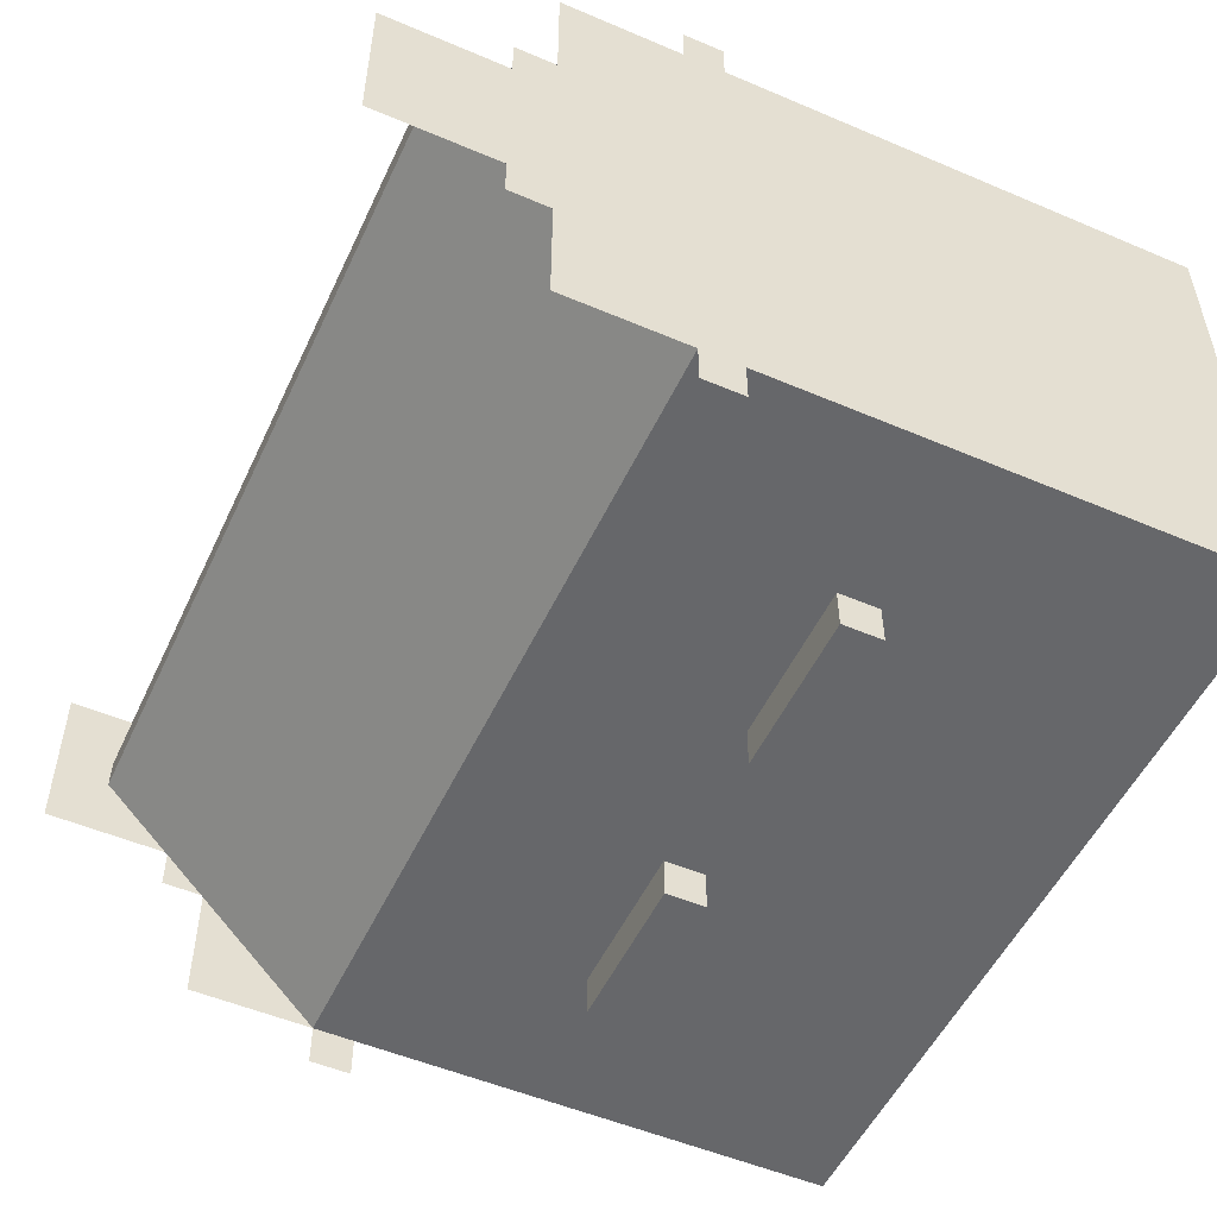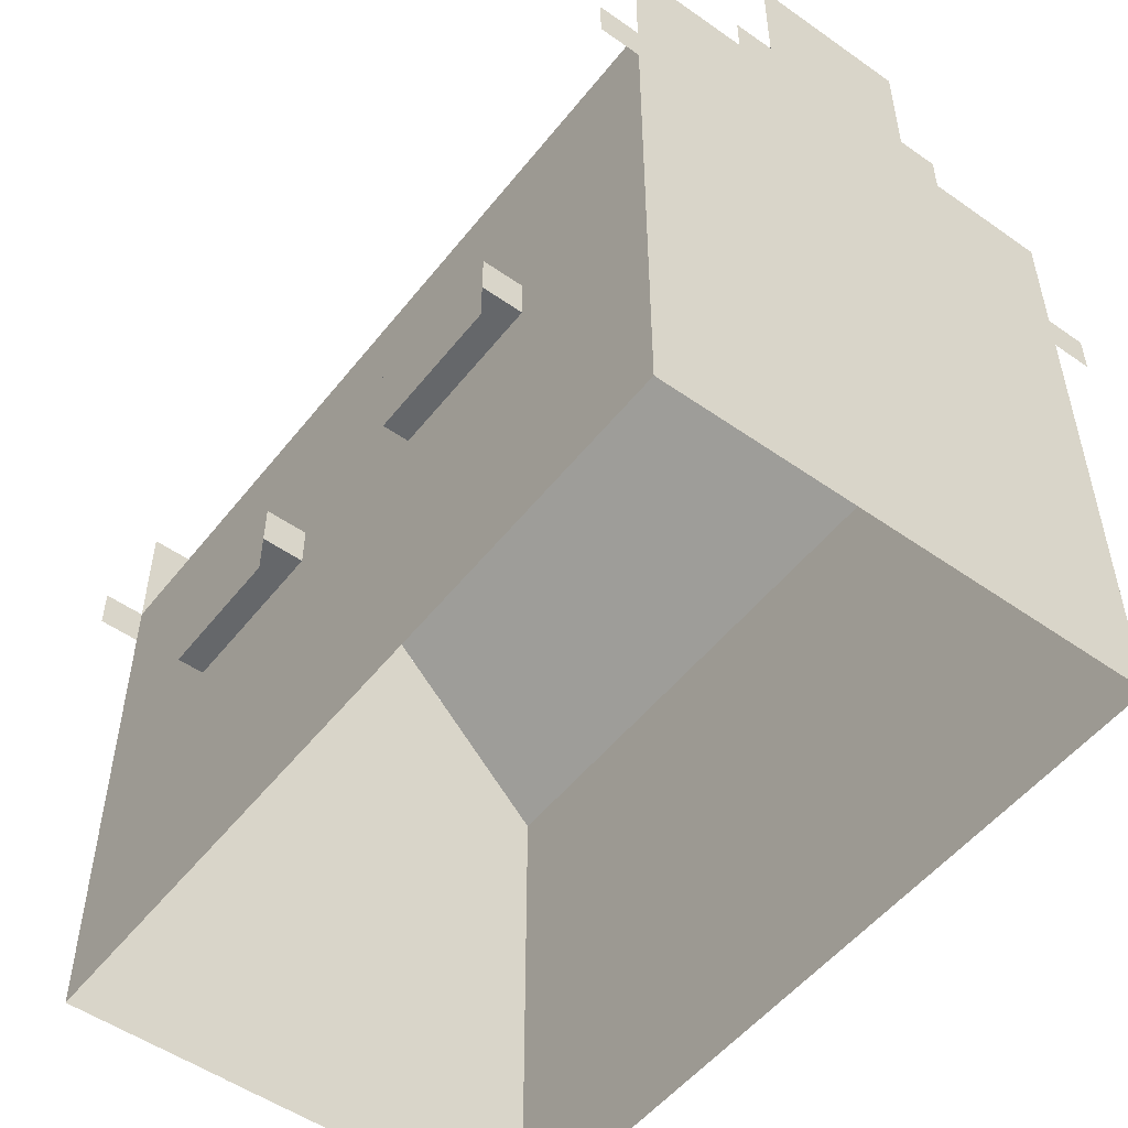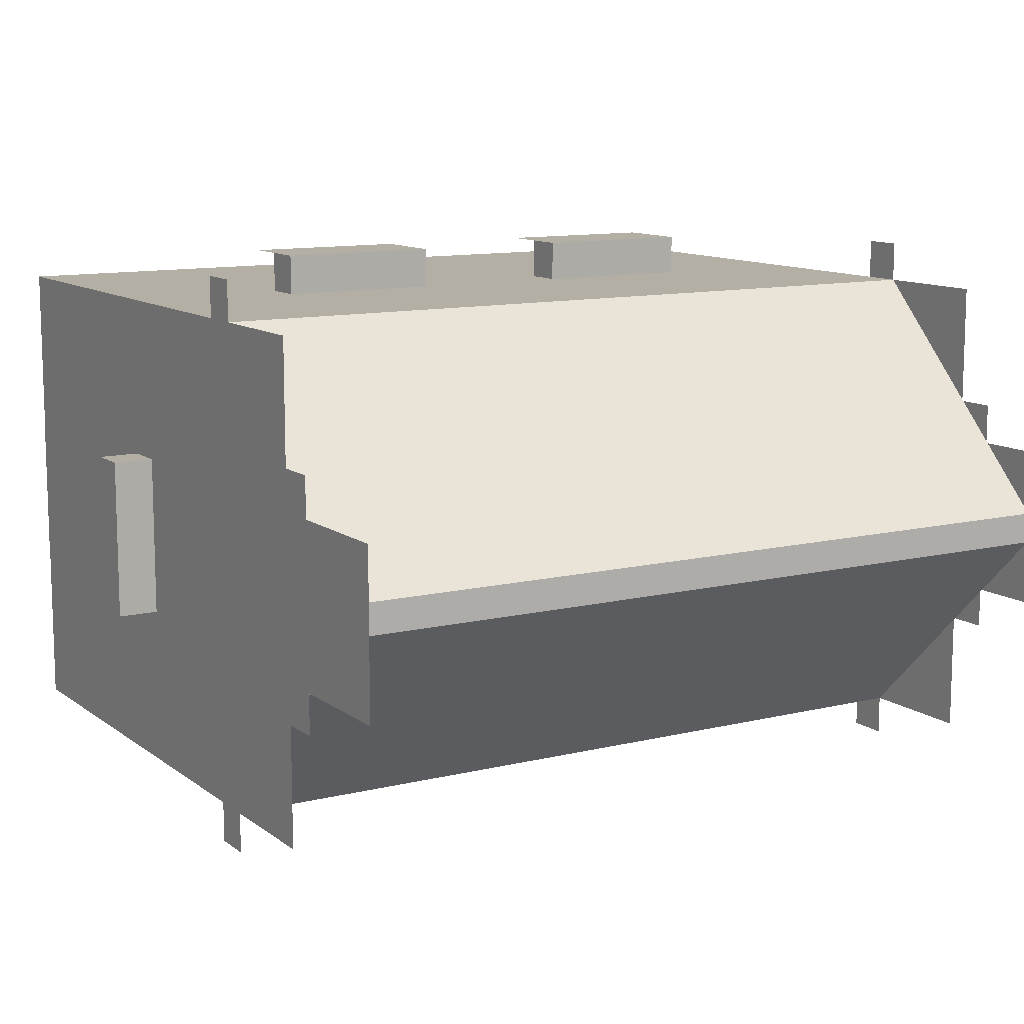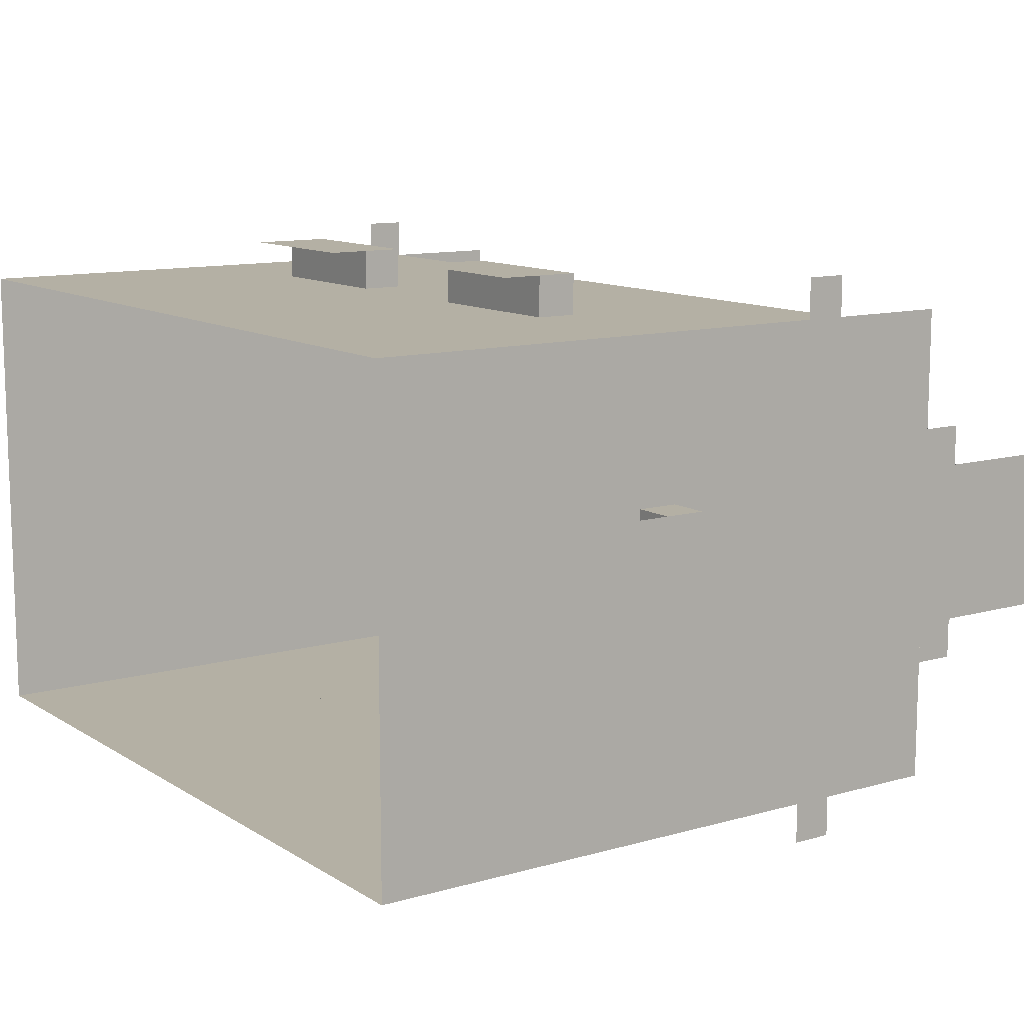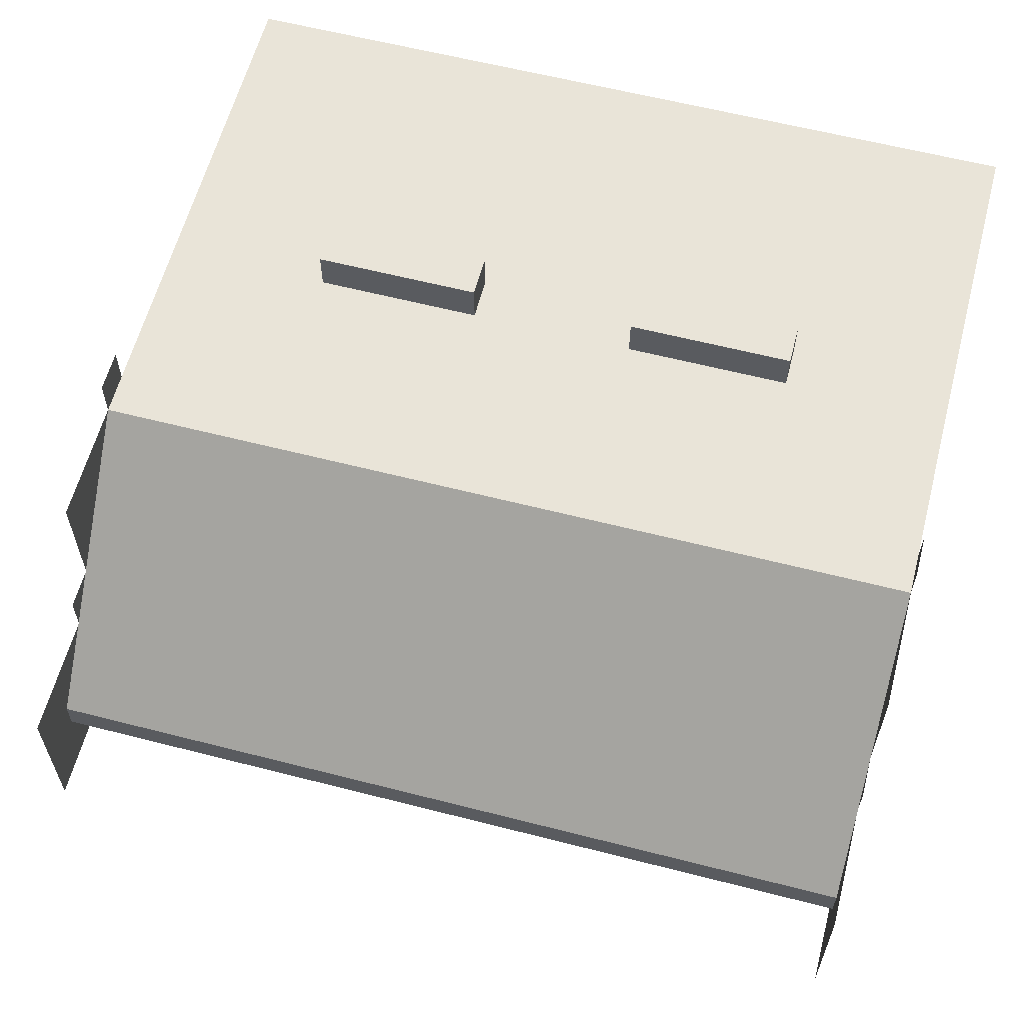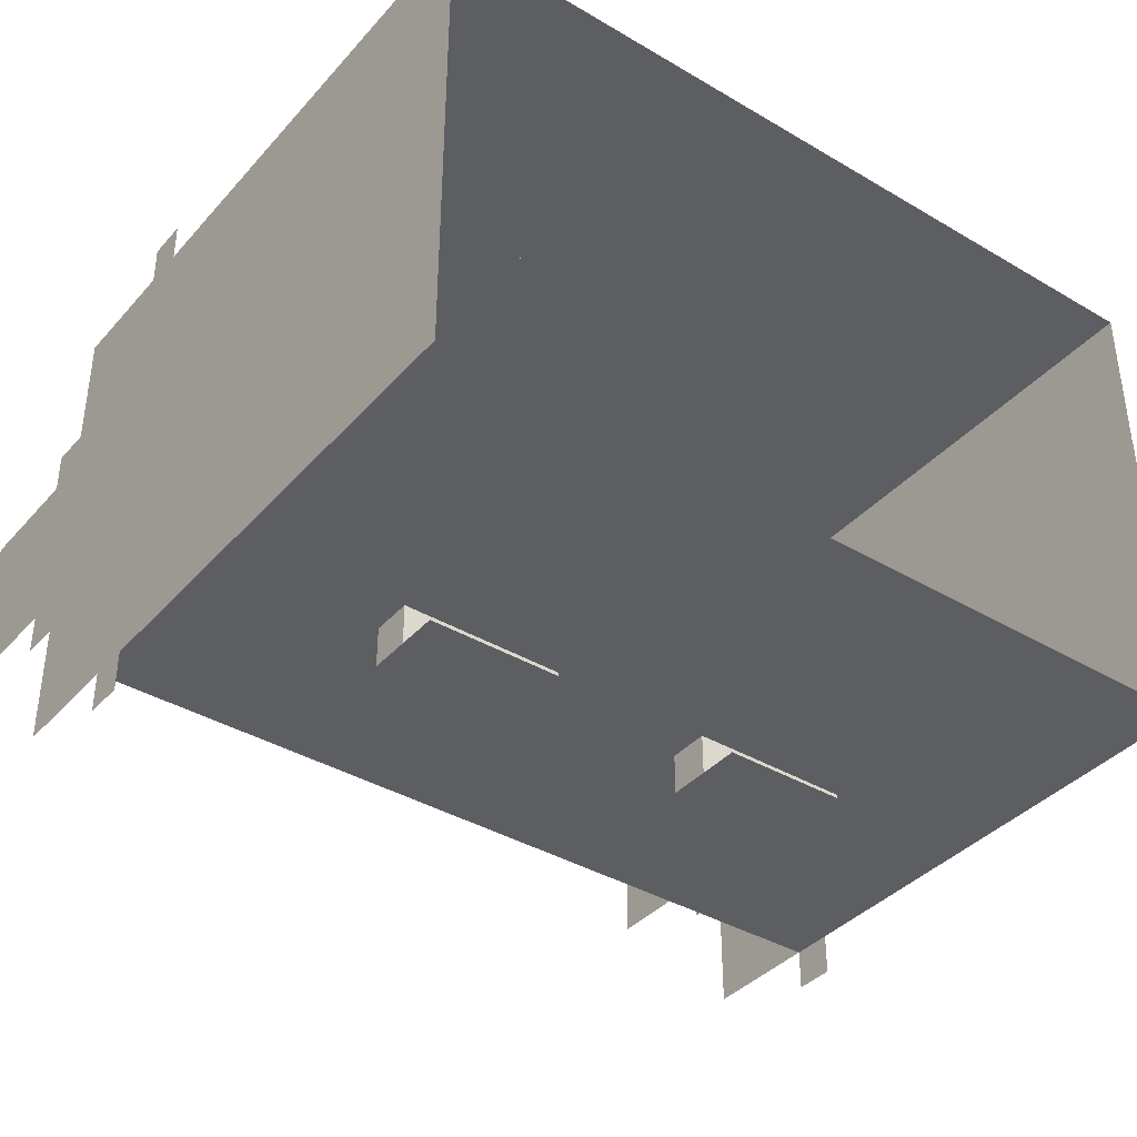
<metadata>
{"format":"obj","ext":"obj","renderer":"f3d","projection":"perspective","resolution":1024,"background":"white","views":[{"elev":-52.1,"azim":-114.7,"up":"+Z"},{"elev":-52.0,"azim":-127.2,"up":"+Y"},{"elev":11.3,"azim":149.2,"up":"+Z"},{"elev":11.5,"azim":55.4,"up":"+Z"},{"elev":60.6,"azim":-165.3,"up":"+Z"},{"elev":-38.6,"azim":-36.6,"up":"+Z"}]}
</metadata>
<code>
o Cube
v 0 1 2
v 0 0 1
v 0 1 -1
v -1 1 2
v 0 4 2
v 0 0 -1
v 0 0 0
v -3 1 2
v 0 1 0
v 0 1 1
v 0 0 2
v -1 0 2
v -2 0 2
v -2 1 2
v -3 0 2
v -4 1 2
v -4 0 2
v -1 1.5 2.25
v 0 2 2
v -5 0 2
v -5 0 0
v -4 1 -1
v -5 0 1
v -2 1 -1
v -5 1 2
v -3 1 -1
v -5 1 -1
v -3 4.675 0.4038
v -5 1 1
v -5 0 -1
v -4 0 -1
v -5 1 0
v -2 0 -1
v -3 0 -1
v 0 5 0
v -1 0 -1
v -3 1.75 2
v -1 1 -1
v 0 4 -1
v -5 4 0
v -1 1.75 2
v -5 2 1
v -3 2 2.25
v -5 2 0
v 0.002 0 1
v 0.002 0 0
v 0.002 1 0
v 0.002 1 1
v 0.002 1.25 0
v 0.002 1.25 1
v 0 2 -1
v -3 2 -1
v 0 2 1
v 0 3 1
v 0 2 0
v 0 3 0
v -4 2 -1.25
v -2 3.962 -0.2981
v 0 3 -1
v -2 2 -1
v -5 2 2
v -3 3.961 1.297
v -1 2 -1
v -2 3 2
v -5 2 -1
v 0 4 0
v 0 3 2.25
v -5 4 2
v -5 3 0
v -5 4 -0.25
v 0 4 1
v -5 4 -1
v -5 4 1
v -5 3 1
v 0 4 1.25
v 0 5 1
v -5 5 1
v -5 5 0
v 0 4.25 1
v 0 4.25 1.25
v 0 4 -0.25
v 0 4.25 -0.25
v 0 4.25 0
v -5 4 1.25
v -5 4.25 1.25
v -5 4.25 1
v -5 3 -1.25
v -5 4.25 0
v -5 4.25 -0.25
v -5 3.25 -1.25
v -1 3.25 -1
v 0 3.962 -0.2981
v -5 4.675 0.4038
v 0 3 -1.25
v -2 3 -1
v 0 3.25 2.25
v -4 3 -1
v -4 3.25 2
v -1 3 -1
v -3 3.25 -1
v -3 3 2
v -3 3 -1
v -2 3.25 -1
v -5 3 2.25
v 0 3 2
v -4 3 2
v -3 3.962 -0.2981
v -1 3 2
v -2 4.675 0.4038
v -1 3.962 -0.2981
v -1 4.675 0.4038
v 0 4.675 0.4038
v -4 3.25 -1
v -4 4.675 0.4038
v -5 3.962 -0.2981
v -4 3.962 -0.2981
v -1 4.672 0.594
v 0 3.25 2
v 0 3.961 1.297
v -2 4.672 0.594
v -1 3.961 1.297
v -2 3.961 1.297
v -3 3.25 2
v -2 3.25 2
v -5 4.672 0.594
v -5 3.961 1.297
v -4 3.961 1.297
v 0 4.672 0.594
v -1 3.25 2
v -3 4.672 0.594
v -4 4.672 0.594
v -4 1.5 -1.25
v 0.25 2 0
v -2 2 2
v 0 1.75 0
v 0.25 2 1
v -3 1.5 -1.25
v -1 2 -1.25
v -4 2 2.25
v -2 2 2.25
v -4 2 2
v -4 2 -1
v -3 2 -1.25
v -2 2 -1.25
v -3 1.75 -1.25
v -3 1.5 2.25
v -3 2 2
v -4 1.5 2.25
v -1 1.75 -1.25
v -2 1.75 2
v -4 1.75 2
v 0 1.75 1
v -2 1.75 -1.25
v -1 1.75 -1
v -2 1.75 -1
v -3 1.75 -1
v -4 1.75 -1
v -1 2 2
v -1 2 2.25
v -5 3 -1
v -5 3.25 -1
v -4 1.75 2.25
v -5 3 2
v -3 1.75 2.25
v -5 3.25 2.25
v -5 3.25 2
v -2 1.75 2.25
v -1 1.75 2.25
v 0 3.25 -1.25
v 0 3.25 -1
v -2 1.5 2.25
v -4 1.75 -1.25
v 0.25 1.75 1
v 0.25 1.75 0
v -1 1.5 -1.25
v -2 1.5 -1.25
v 0.25 1.5 0
v 0.25 1.5 1
f 11 2 10 1
f 1 10 53 19
f 2 7 9 10
f 10 9 55 53
f 7 6 3 9
f 9 3 51 55
f 12 11 1 4
f 4 1 19 158
f 13 12 4 14
f 14 4 158 134
f 15 13 14 8
f 8 14 134 147
f 17 15 8 16
f 16 8 147 141
f 20 17 16 25
f 25 16 141 61
f 30 21 32 27
f 27 32 44 65
f 23 20 25 29
f 29 25 61 42
f 21 23 29 32
f 32 29 42 44
f 31 30 27 22
f 22 27 65 142
f 34 31 22 26
f 26 22 142 52
f 33 34 26 24
f 24 26 52 60
f 36 33 24 38
f 38 24 60 63
f 6 36 38 3
f 3 38 63 51
f 45 46 47 48
f 48 47 49 50
f 19 53 54 105
f 53 55 56 54
f 55 51 59 56
f 142 65 160 97
f 52 142 97 102
f 63 60 95 99
f 51 63 99 59
f 60 52 102 95
f 147 134 64 101
f 158 19 105 108
f 134 158 108 64
f 141 147 101 106
f 61 141 106 163
f 65 44 69 160
f 44 42 74 69
f 42 61 163 74
f 105 54 71 5
f 54 56 66 71
f 56 59 39 66
f 160 69 40 72
f 69 74 73 40
f 74 163 68 73
f 71 66 35 76
f 40 73 77 78
f 75 71 79 80
f 66 81 82 83
f 73 84 85 86
f 70 40 88 89
f 87 90 161 160
f 163 166 165 104
f 59 170 169 94
f 67 96 118 105
f 110 58 109 111
f 58 107 28 109
f 103 100 107 58
f 91 103 58 110
f 170 91 110 92
f 97 160 161 113
f 102 97 113 100
f 95 102 100 103
f 99 95 103 91
f 59 99 91 170
f 108 105 118 129
f 64 108 129 124
f 101 64 124 123
f 106 101 123 98
f 163 106 98 166
f 92 110 111 112
f 107 116 114 28
f 116 115 93 114
f 113 161 115 116
f 100 113 116 107
f 119 121 129 118
f 121 122 124 129
f 117 120 122 121
f 128 117 121 119
f 122 62 123 124
f 120 130 62 122
f 130 131 127 62
f 131 125 126 127
f 127 126 166 98
f 62 127 98 123
f 128 112 111 117
f 117 111 109 120
f 120 109 28 130
f 130 28 114 131
f 131 114 93 125
f 136 133 55 53
f 173 174 133 136
f 152 173 136 53
f 174 135 55 133
f 140 159 158 134
f 139 43 147 141
f 138 144 60 63
f 143 57 142 52
f 149 153 144 138
f 145 172 57 143
f 167 168 159 140
f 162 164 43 139
f 150 41 168 167
f 151 37 164 162
f 153 149 154 155
f 172 145 156 157
f 168 41 158 159
f 164 37 147 43
f 150 167 140 134
f 151 162 139 141
f 154 149 138 63
f 156 145 143 52
f 153 155 60 144
f 172 157 142 57
f 152 135 174 173
f 148 146 164 162
f 171 18 168 167
f 137 132 172 145
f 178 177 174 173
f 175 176 153 149

</code>
